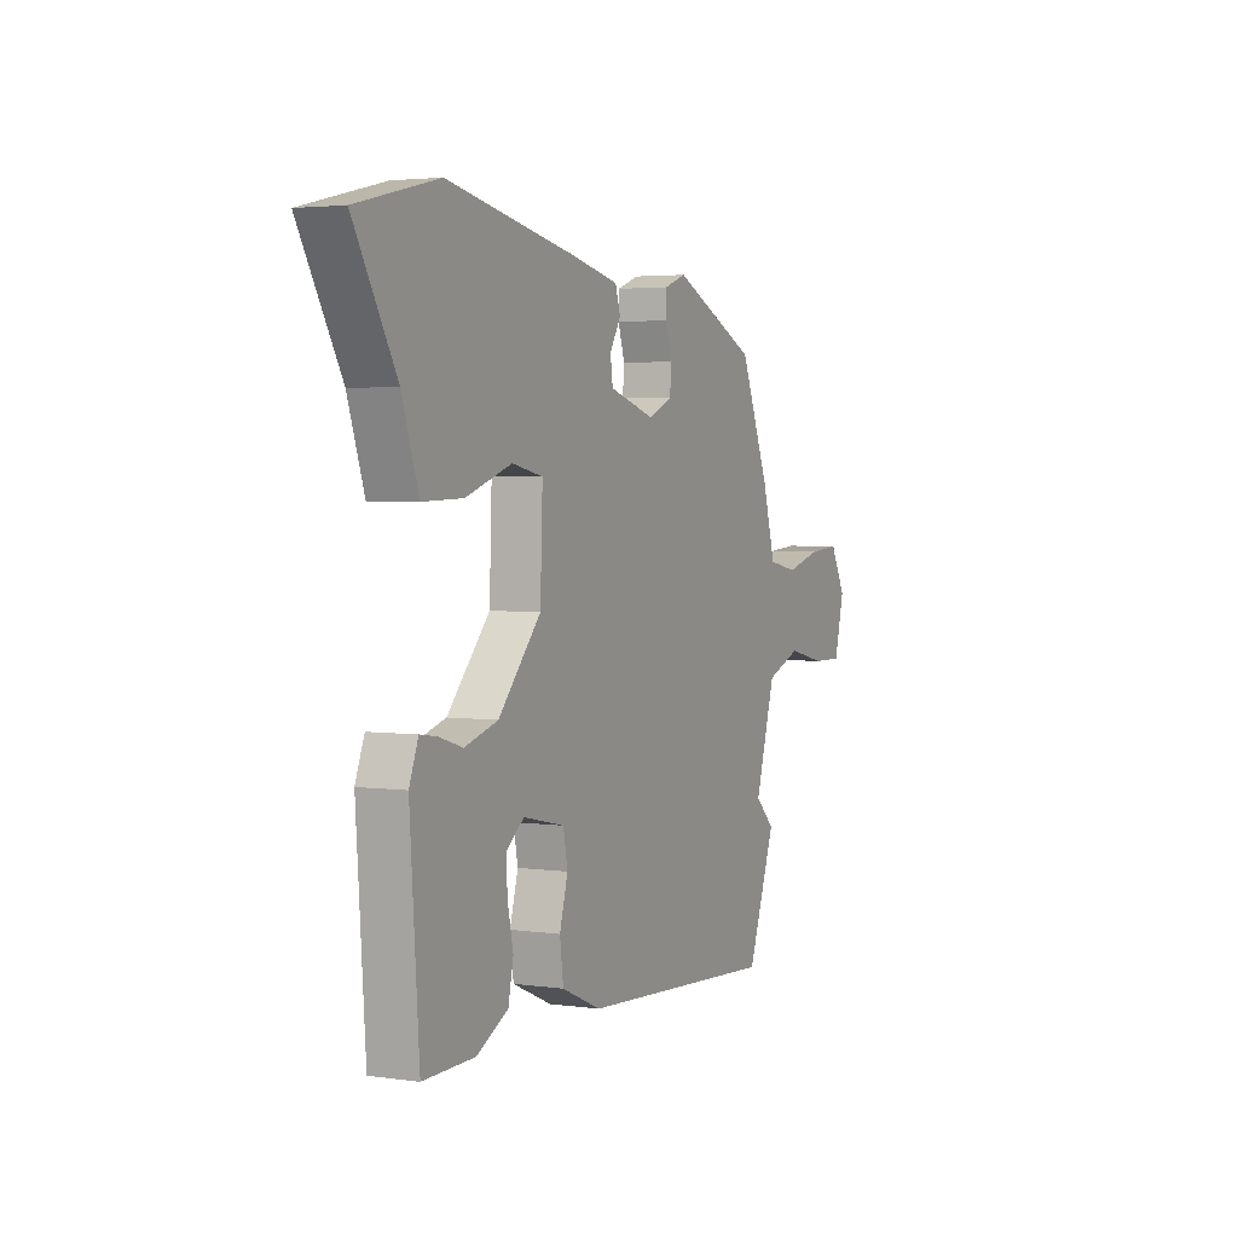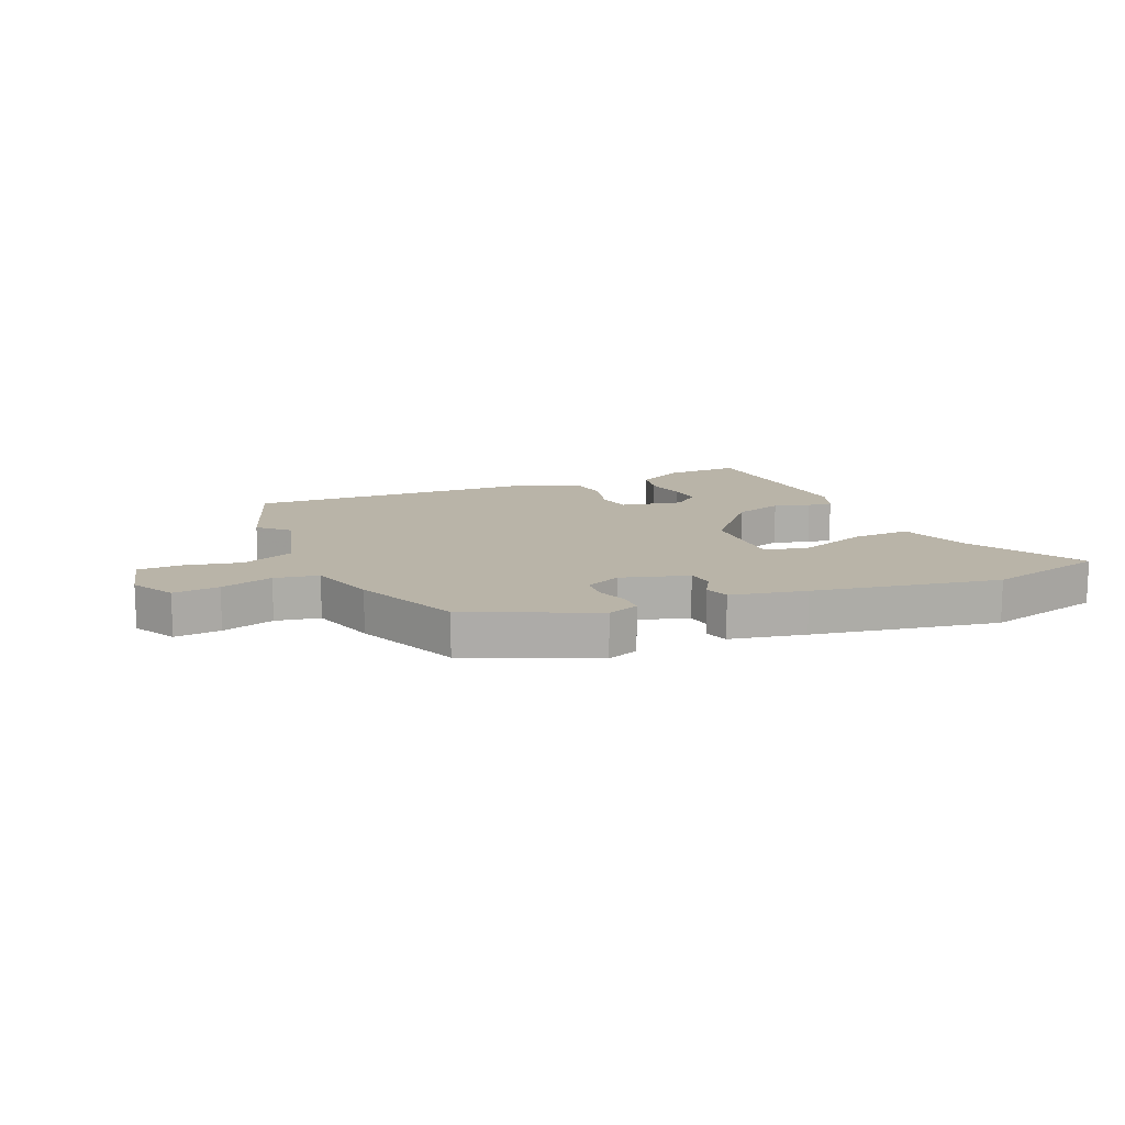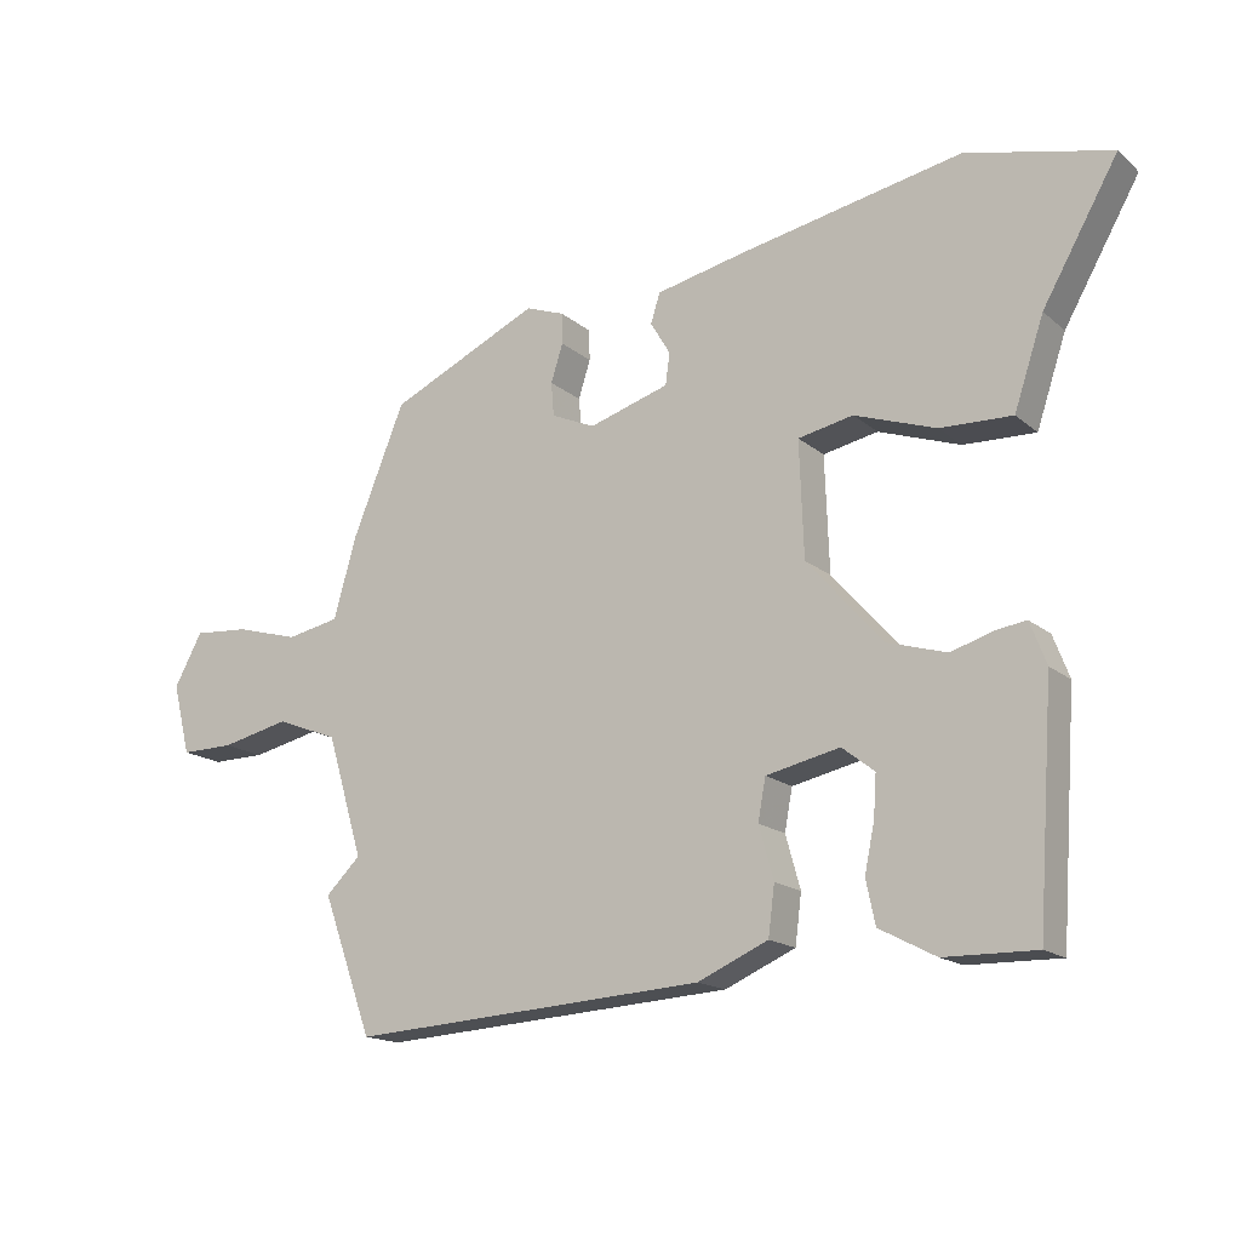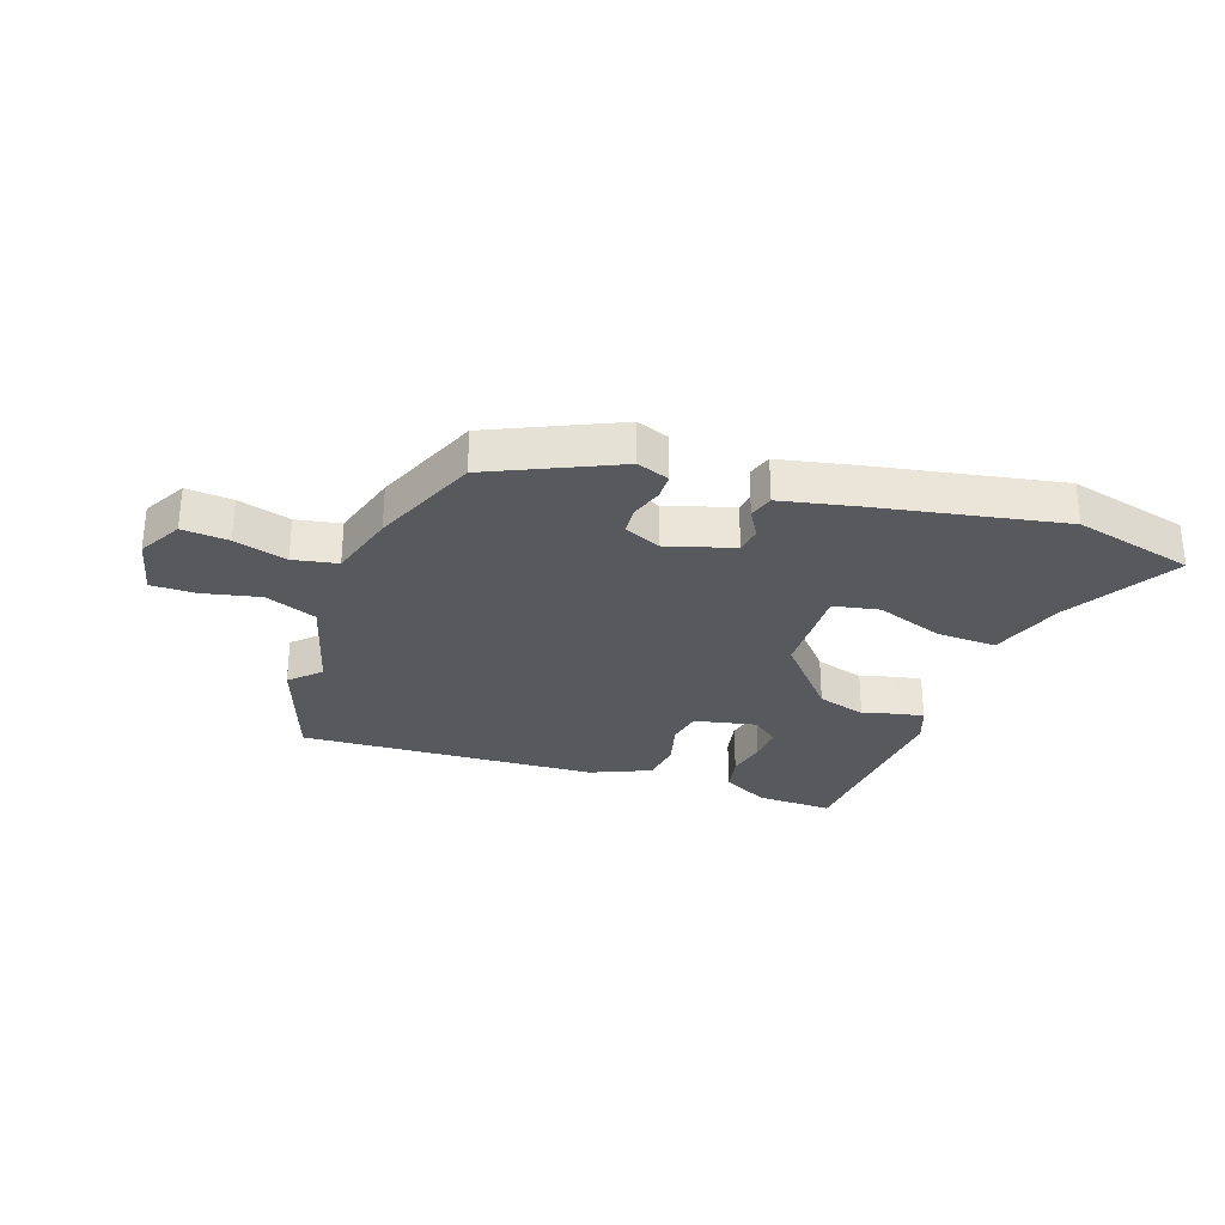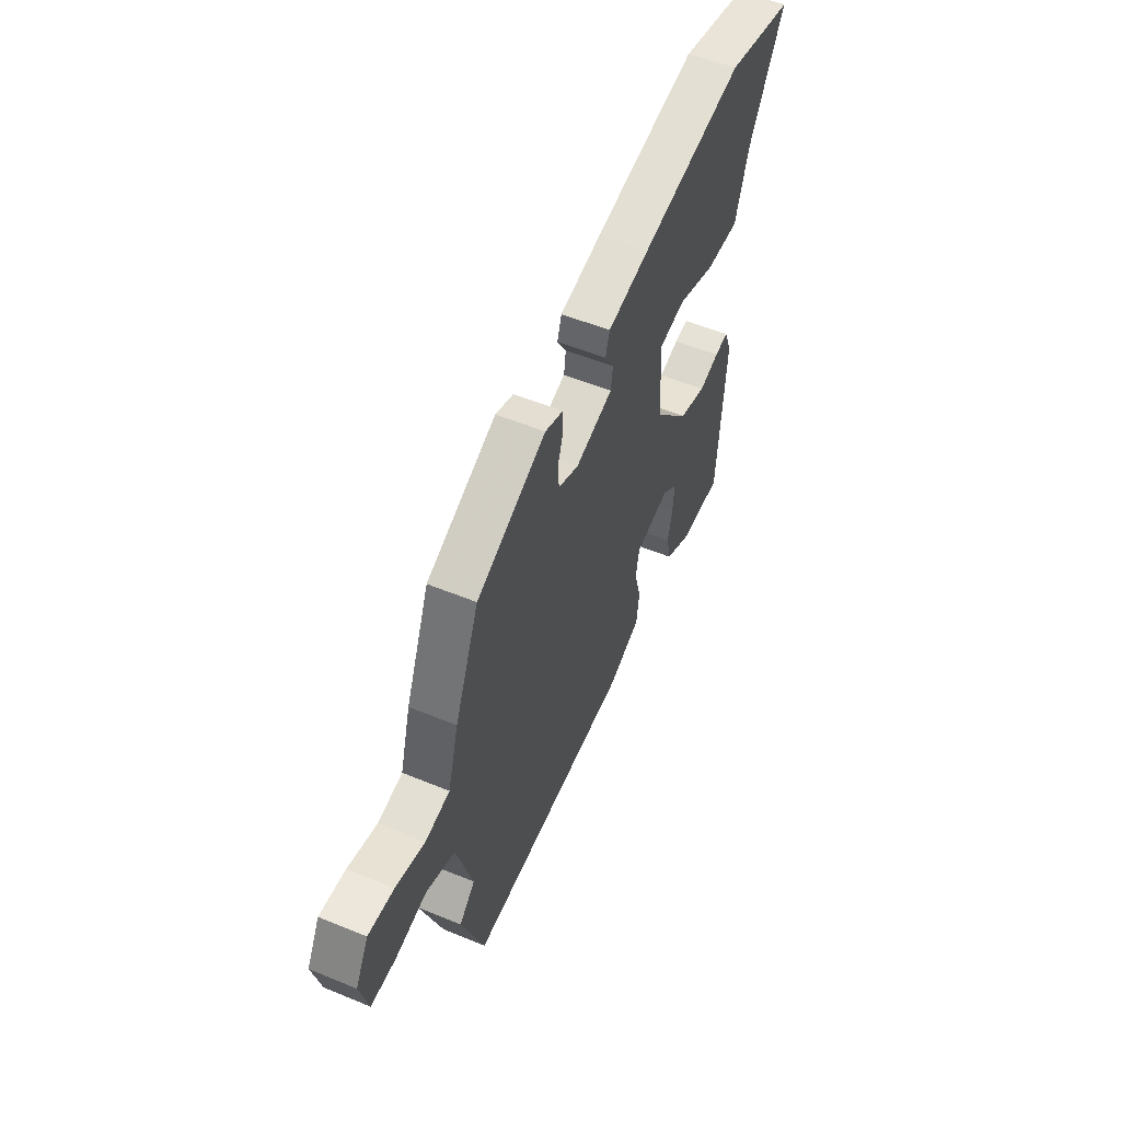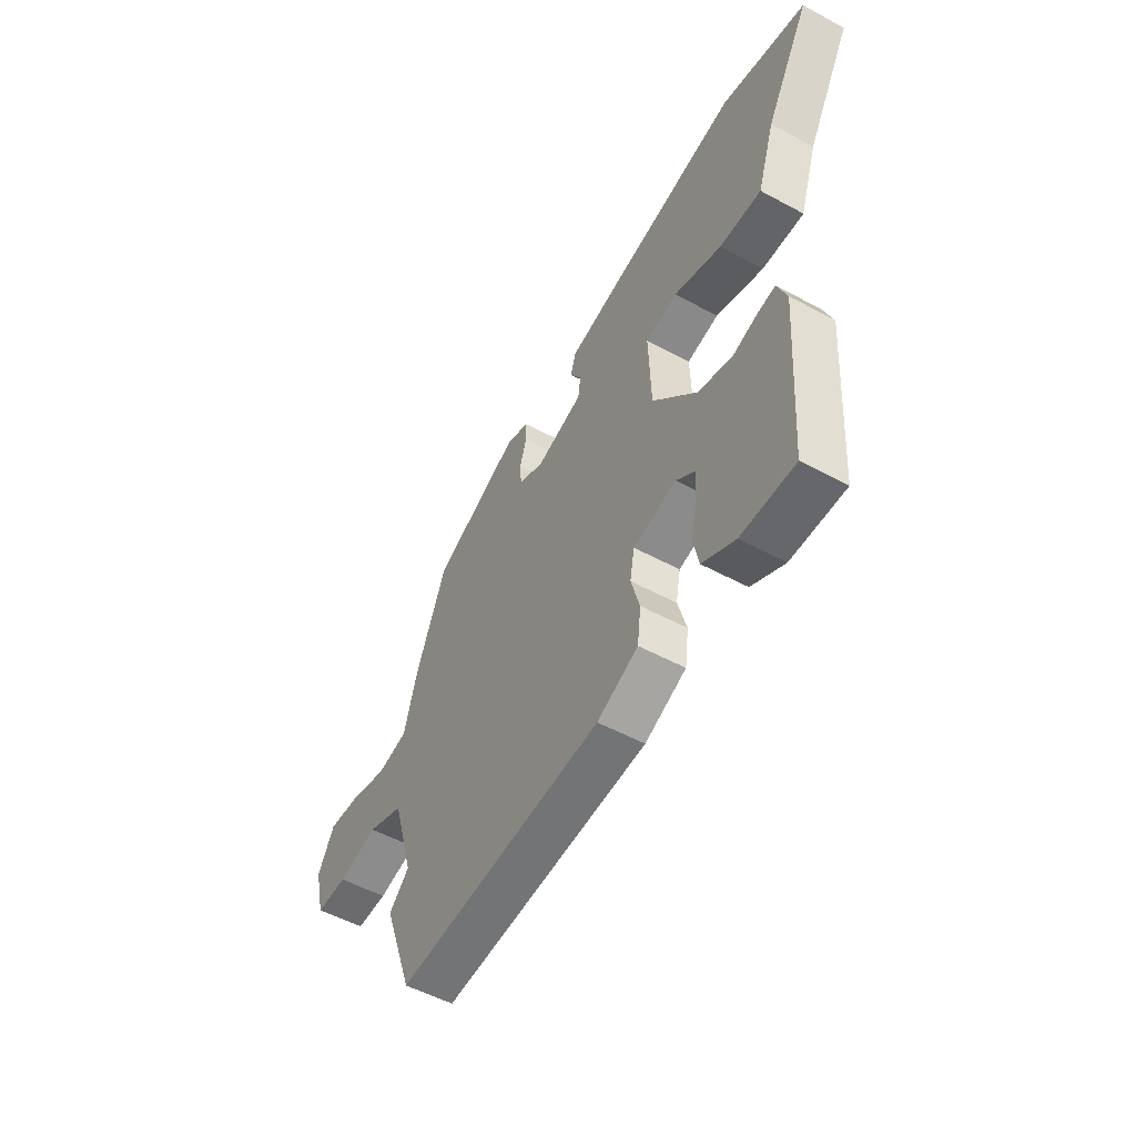
<metadata>
{"format":"obj","ext":"obj","renderer":"f3d","projection":"perspective","resolution":1024,"background":"white","views":[{"elev":3.3,"azim":115.7,"up":"+Z"},{"elev":13.3,"azim":-23.9,"up":"+Y"},{"elev":-16.2,"azim":31.6,"up":"+Z"},{"elev":-29.6,"azim":-19.6,"up":"+Y"},{"elev":54.0,"azim":-66.3,"up":"+Z"},{"elev":-52.8,"azim":59.9,"up":"+Z"}]}
</metadata>
<code>
v -0.458 0.07 0.357
v -0.245 0.07 0.456
v -0.19 0.07 0.436
v -0.189 0.07 0.392
v -0.206 0.07 0.338
v -0.202 0.07 0.29
v -0.14 0.07 0.263
v -0.026 0.07 0.298
v -0.02 0.07 0.343
v -0.048 0.07 0.39
v -0.035 0.07 0.432
v 0.093 0.07 0.46
v 0.409 0.07 0.522
v 0.614 0.07 0.473
v 0.507 0.07 0.285
v 0.465 0.07 0.159
v 0.363 0.07 0.162
v 0.247 0.07 0.202
v 0.169 0.07 0.186
v 0.175 0.07 0.022
v 0.283 0.07 -0.1
v 0.367 0.07 -0.125
v 0.428 0.07 -0.106
v 0.47 0.07 -0.1
v 0.493 0.07 -0.16
v 0.47 0.07 -0.492
v 0.34 0.07 -0.49
v 0.26 0.07 -0.448
v 0.247 0.07 -0.386
v 0.261 0.07 -0.318
v 0.265 0.07 -0.259
v 0.219 0.07 -0.223
v 0.114 0.07 -0.246
v 0.103 0.07 -0.305
v 0.124 0.07 -0.38
v 0.115 0.07 -0.45
v 0.015 0.07 -0.494
v -0.49 0.07 -0.527
v -0.561 0.07 -0.331
v -0.512 0.07 -0.283
v -0.563 0.07 -0.111
v -0.651 0.07 -0.077
v -0.748 0.07 -0.099
v -0.824 0.07 -0.1
v -0.849 0.07 0.001
v -0.809 0.07 0.075
v -0.73 0.07 0.069
v -0.64 0.07 0.044
v -0.565 0.07 0.059
v -0.532 0.07 0.175
v -0.458 0 0.357
v -0.245 0 0.456
v -0.19 0 0.436
v -0.189 0 0.392
v -0.206 0 0.338
v -0.202 0 0.29
v -0.14 0 0.263
v -0.026 0 0.298
v -0.02 0 0.343
v -0.048 0 0.39
v -0.035 0 0.432
v 0.093 0 0.46
v 0.409 0 0.522
v 0.614 0 0.473
v 0.507 0 0.285
v 0.465 0 0.159
v 0.363 0 0.162
v 0.247 0 0.202
v 0.169 0 0.186
v 0.175 0 0.022
v 0.283 0 -0.1
v 0.367 0 -0.125
v 0.428 0 -0.106
v 0.47 0 -0.1
v 0.493 0 -0.16
v 0.47 0 -0.492
v 0.34 0 -0.49
v 0.26 0 -0.448
v 0.247 0 -0.386
v 0.261 0 -0.318
v 0.265 0 -0.259
v 0.219 0 -0.223
v 0.114 0 -0.246
v 0.103 0 -0.305
v 0.124 0 -0.38
v 0.115 0 -0.45
v 0.015 0 -0.494
v -0.49 0 -0.527
v -0.561 0 -0.331
v -0.512 0 -0.283
v -0.563 0 -0.111
v -0.651 0 -0.077
v -0.748 0 -0.099
v -0.824 0 -0.1
v -0.849 0 0.001
v -0.809 0 0.075
v -0.73 0 0.069
v -0.64 0 0.044
v -0.565 0 0.059
v -0.532 0 0.175
f 49 50 1 2
f 45 46 47 48
f 45 48 49
f 42 43 44 45
f 41 42 45 49
f 40 41 49 2
f 38 39 40
f 34 35 36 37
f 33 34 37 38
f 27 28 29 30
f 27 30 31
f 26 27 31
f 25 26 31
f 22 23 24 25
f 22 25 31 32
f 15 16 17 18
f 15 18 19
f 14 15 19
f 13 14 19
f 12 13 19
f 9 10 11 12
f 8 9 12 19
f 7 8 19 20
f 2 3 4 5
f 2 5 6
f 40 2 6
f 33 38 40 6
f 21 22 32 33
f 20 21 33
f 6 7 20 33
f 52 51 100 99
f 98 97 96 95
f 99 98 95
f 95 94 93 92
f 99 95 92 91
f 52 99 91 90
f 90 89 88
f 87 86 85 84
f 88 87 84 83
f 80 79 78 77
f 81 80 77
f 81 77 76
f 81 76 75
f 75 74 73 72
f 82 81 75 72
f 68 67 66 65
f 69 68 65
f 69 65 64
f 69 64 63
f 69 63 62
f 62 61 60 59
f 69 62 59 58
f 70 69 58 57
f 55 54 53 52
f 56 55 52
f 56 52 90
f 56 90 88 83
f 83 82 72 71
f 83 71 70
f 83 70 57 56
f 1 51 52 2
f 2 52 53 3
f 3 53 54 4
f 4 54 55 5
f 5 55 56 6
f 6 56 57 7
f 7 57 58 8
f 8 58 59 9
f 9 59 60 10
f 10 60 61 11
f 11 61 62 12
f 12 62 63 13
f 13 63 64 14
f 14 64 65 15
f 15 65 66 16
f 16 66 67 17
f 17 67 68 18
f 18 68 69 19
f 19 69 70 20
f 20 70 71 21
f 21 71 72 22
f 22 72 73 23
f 23 73 74 24
f 24 74 75 25
f 25 75 76 26
f 26 76 77 27
f 27 77 78 28
f 28 78 79 29
f 29 79 80 30
f 30 80 81 31
f 31 81 82 32
f 32 82 83 33
f 33 83 84 34
f 34 84 85 35
f 35 85 86 36
f 36 86 87 37
f 37 87 88 38
f 38 88 89 39
f 39 89 90 40
f 40 90 91 41
f 41 91 92 42
f 42 92 93 43
f 43 93 94 44
f 44 94 95 45
f 45 95 96 46
f 46 96 97 47
f 47 97 98 48
f 48 98 99 49
f 49 99 100 50
f 50 100 51 1

</code>
